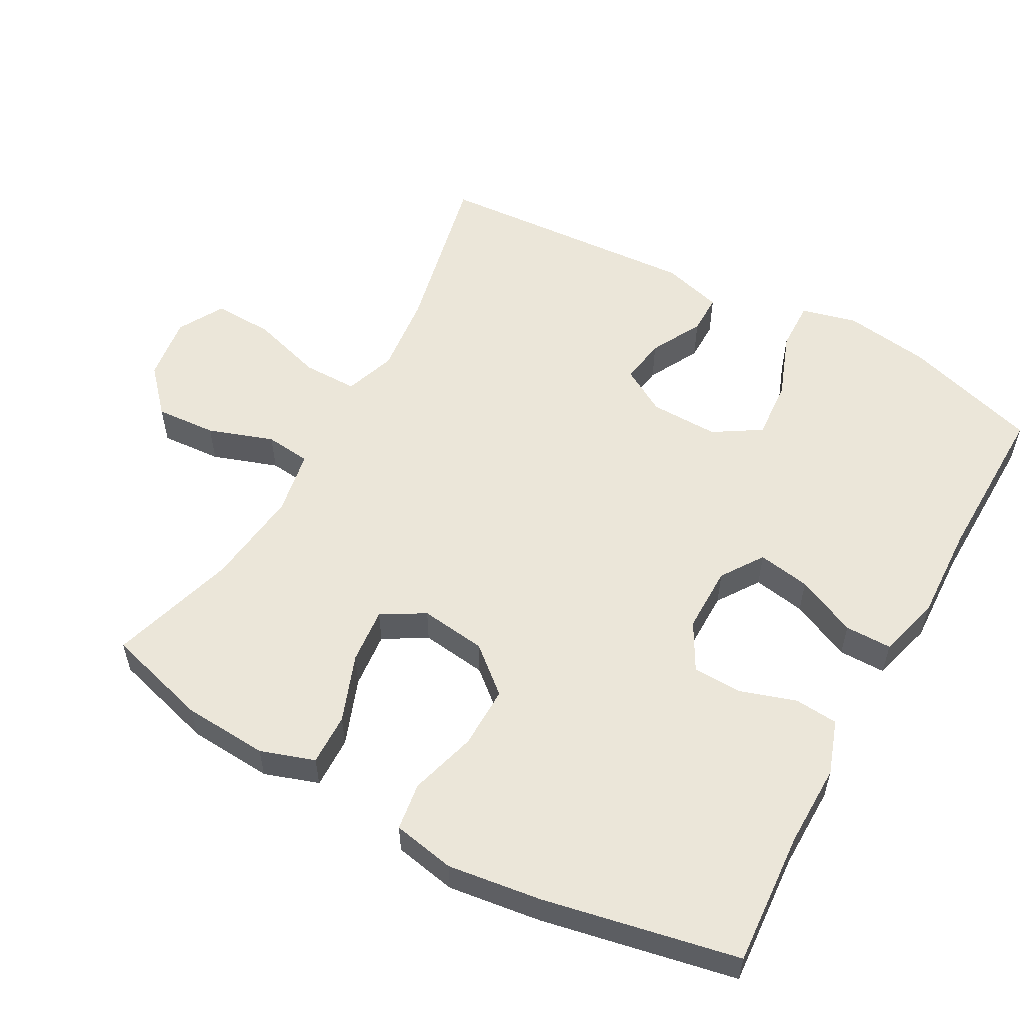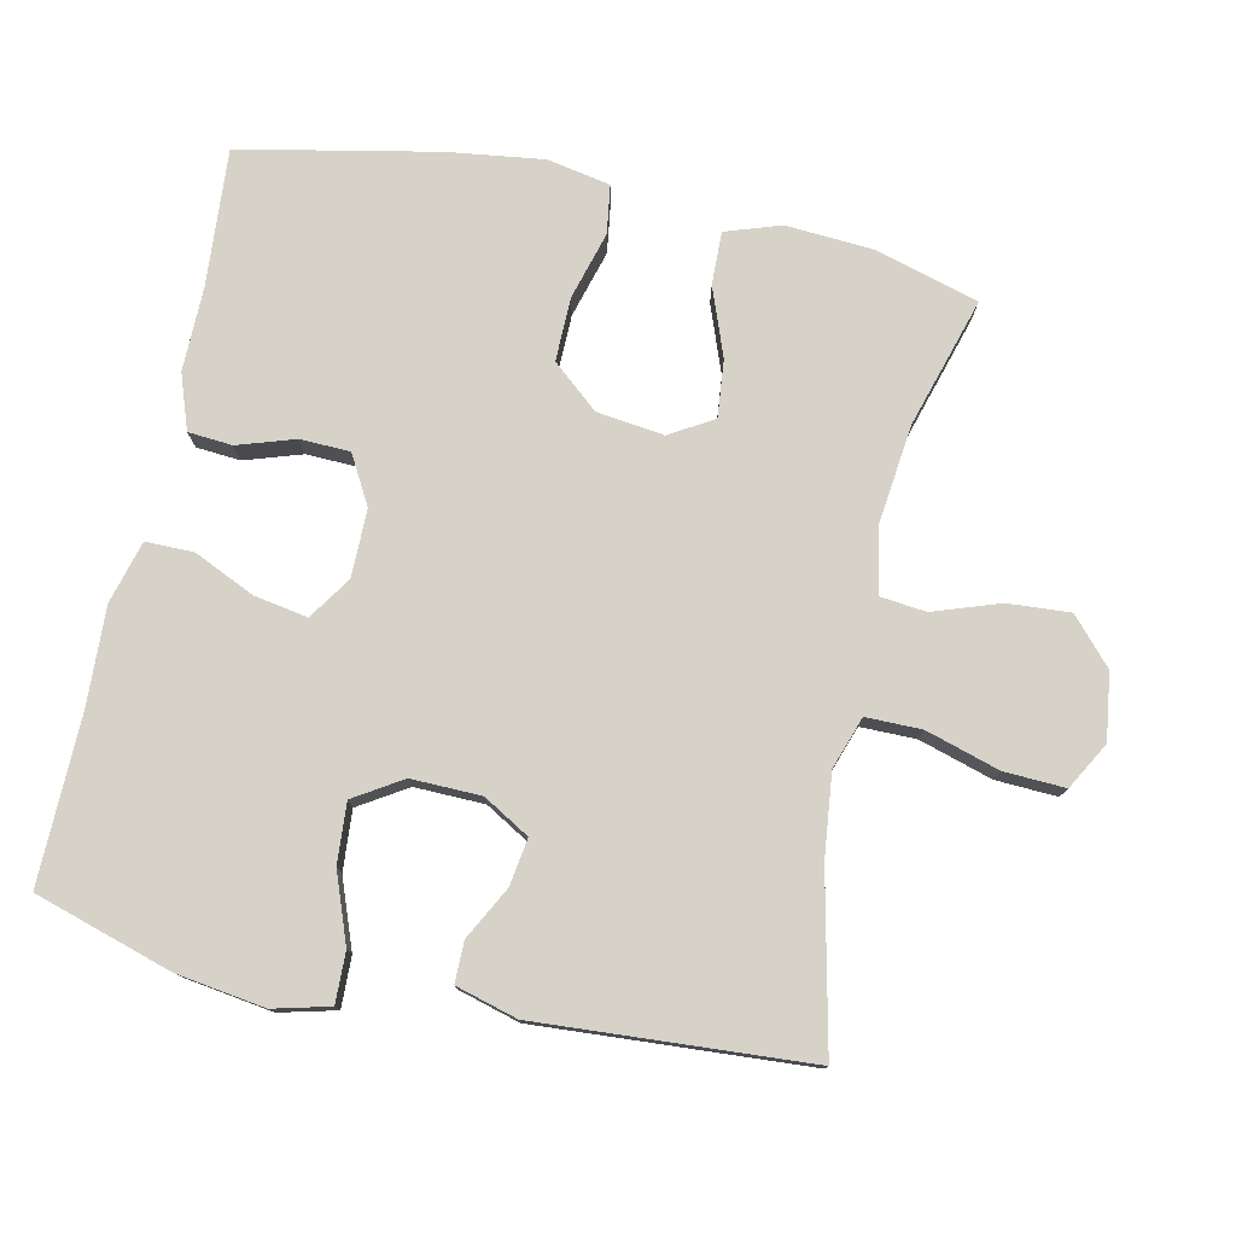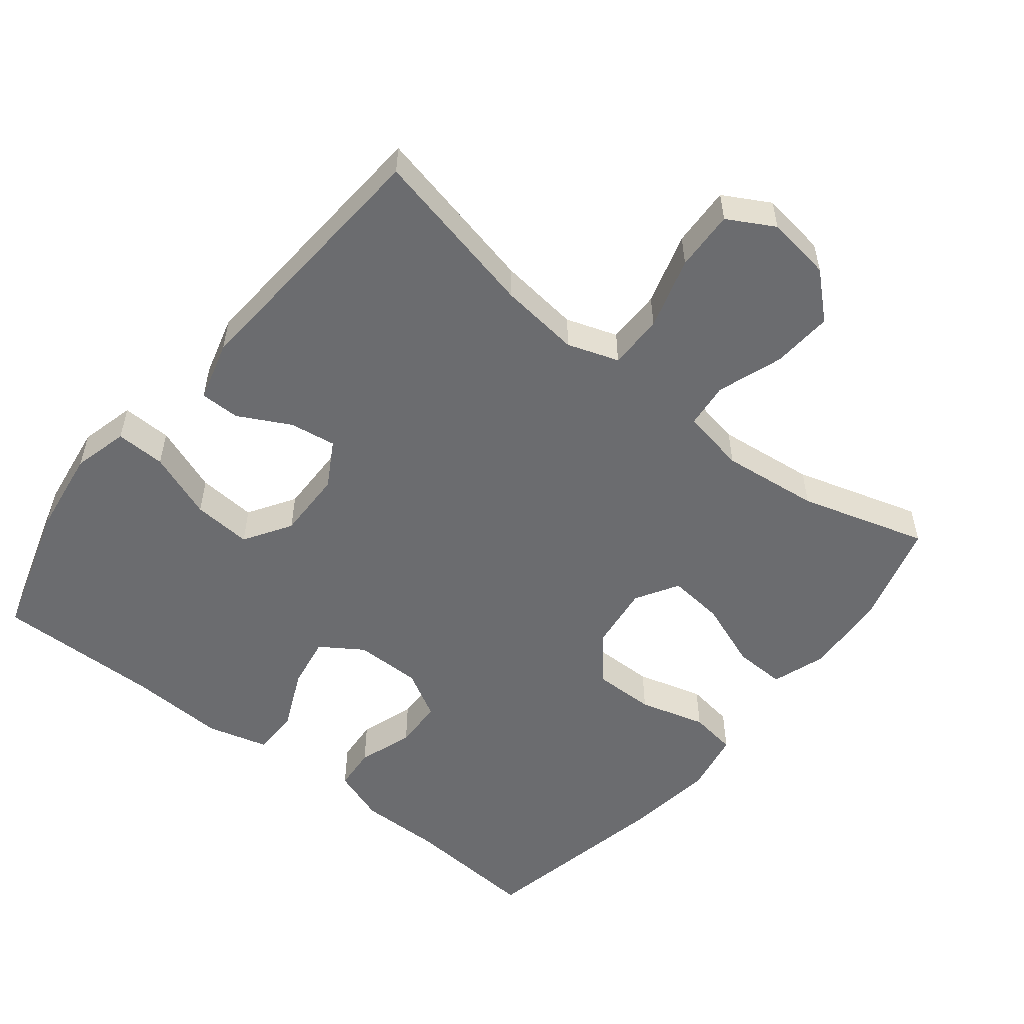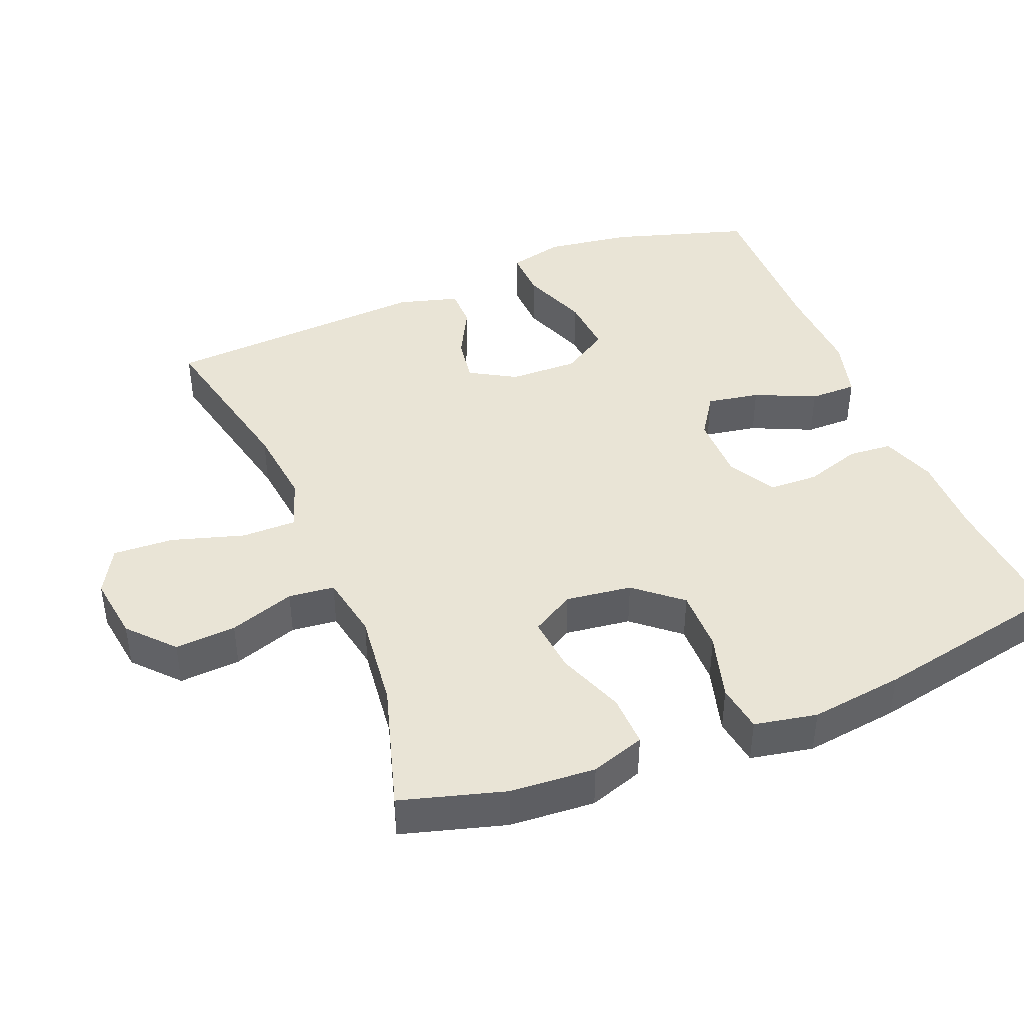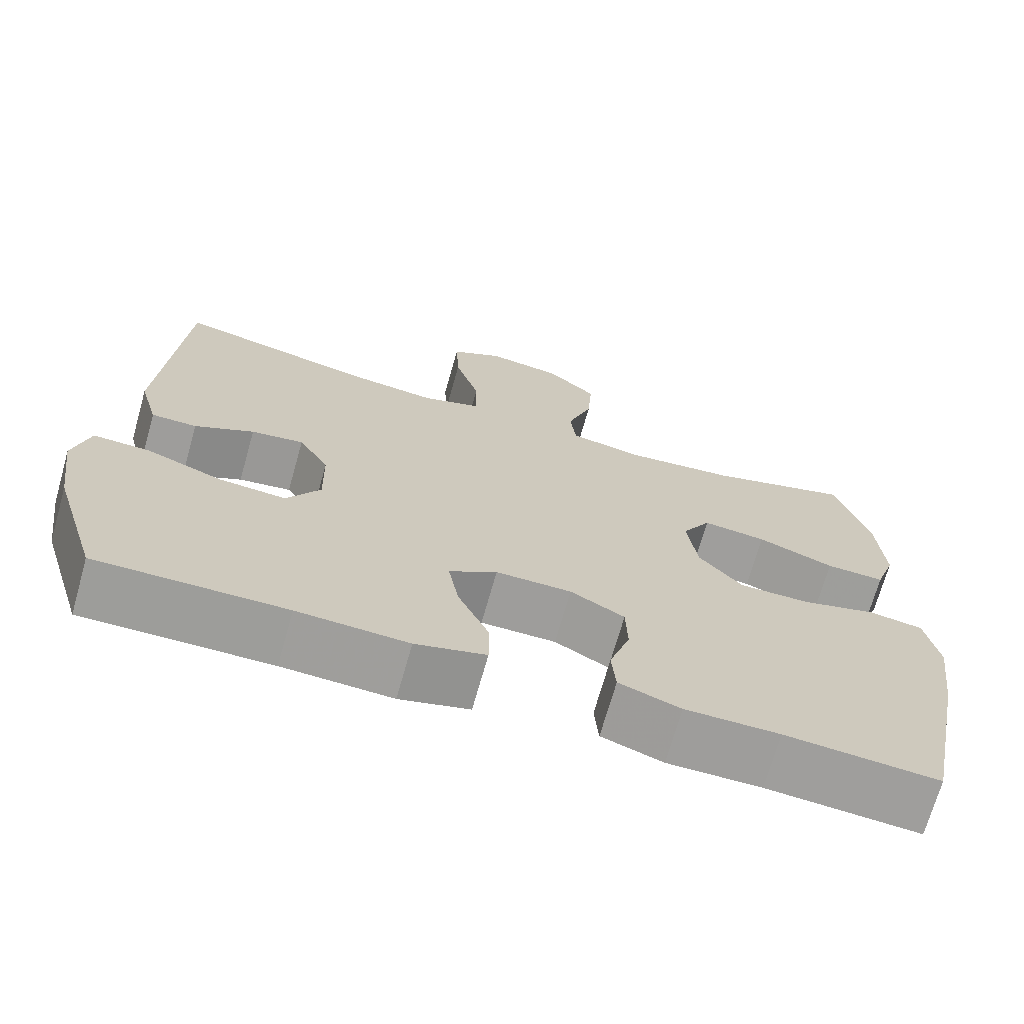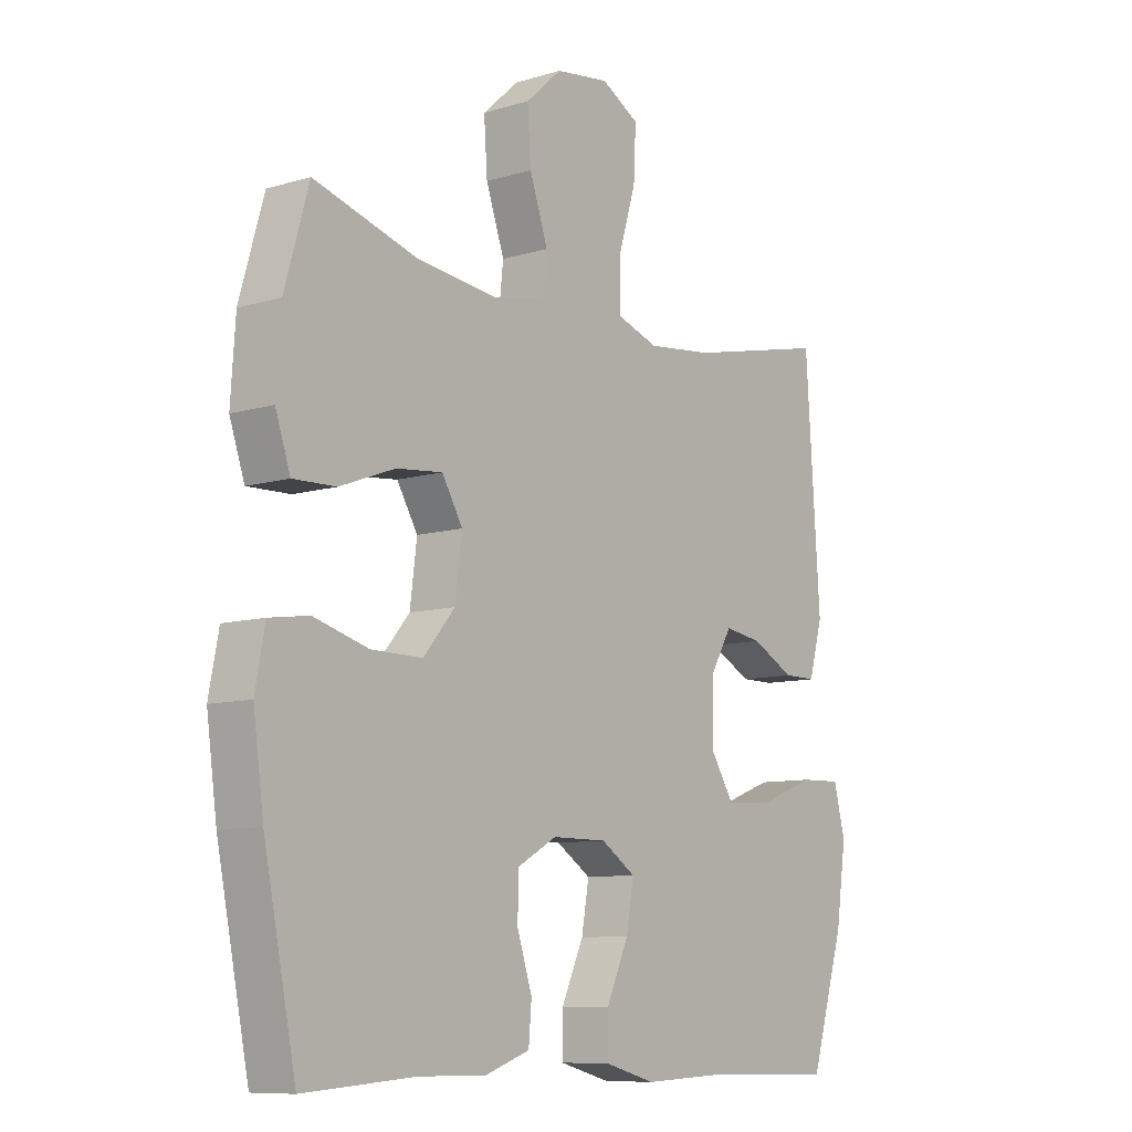
<metadata>
{"format":"obj","ext":"obj","renderer":"f3d","projection":"perspective","resolution":1024,"background":"white","views":[{"elev":55.6,"azim":119.0,"up":"+Y"},{"elev":77.5,"azim":-77.8,"up":"+Y"},{"elev":-53.7,"azim":-38.7,"up":"+Y"},{"elev":42.4,"azim":68.0,"up":"+Y"},{"elev":-70.5,"azim":-15.8,"up":"+Z"},{"elev":-9.3,"azim":128.3,"up":"+Z"}]}
</metadata>
<code>
v 0.5 0.07 -0.5
v 0.308 0.07 -0.486
v 0.19 0.07 -0.487
v 0.113 0.07 -0.46
v 0.108 0.07 -0.398
v 0.134 0.07 -0.318
v 0.132 0.07 -0.248
v 0.064 0.07 -0.21
v -0.031 0.07 -0.21
v -0.091 0.07 -0.25
v -0.078 0.07 -0.325
v -0.039 0.07 -0.411
v -0.039 0.07 -0.478
v -0.127 0.07 -0.502
v -0.265 0.07 -0.496
v -0.5 0.07 -0.5
v -0.559 0.07 -0.307
v -0.577 0.07 -0.183
v -0.557 0.07 -0.104
v -0.486 0.07 -0.106
v -0.39 0.07 -0.142
v -0.306 0.07 -0.148
v -0.264 0.07 -0.081
v -0.266 0.07 0.017
v -0.304 0.07 0.082
v -0.37 0.07 0.072
v -0.444 0.07 0.033
v -0.501 0.07 0.033
v -0.525 0.07 0.119
v -0.5 0.07 0.5
v -0.256 0.07 0.446
v -0.141 0.07 0.433
v -0.068 0.07 0.458
v -0.068 0.07 0.536
v -0.099 0.07 0.639
v -0.103 0.07 0.725
v -0.037 0.07 0.762
v 0.056 0.07 0.749
v 0.119 0.07 0.692
v 0.113 0.07 0.605
v 0.081 0.07 0.512
v 0.088 0.07 0.447
v 0.18 0.07 0.43
v 0.319 0.07 0.446
v 0.5 0.07 0.5
v 0.542 0.07 0.353
v 0.55 0.07 0.232
v 0.524 0.07 0.155
v 0.45 0.07 0.157
v 0.354 0.07 0.193
v 0.274 0.07 0.201
v 0.238 0.07 0.14
v 0.25 0.07 0.046
v 0.305 0.07 -0.019
v 0.394 0.07 -0.018
v 0.489 0.07 0.009
v 0.557 0.07 -0.001
v 0.574 0.07 -0.09
v 0.556 0.07 -0.223
v 0.5 0 -0.5
v 0.308 0 -0.486
v 0.19 0 -0.487
v 0.113 0 -0.46
v 0.108 0 -0.398
v 0.134 0 -0.318
v 0.132 0 -0.248
v 0.064 0 -0.21
v -0.031 0 -0.21
v -0.091 0 -0.25
v -0.078 0 -0.325
v -0.039 0 -0.411
v -0.039 0 -0.478
v -0.127 0 -0.502
v -0.265 0 -0.496
v -0.5 0 -0.5
v -0.559 0 -0.307
v -0.577 0 -0.183
v -0.557 0 -0.104
v -0.486 0 -0.106
v -0.39 0 -0.142
v -0.306 0 -0.148
v -0.264 0 -0.081
v -0.266 0 0.017
v -0.304 0 0.082
v -0.37 0 0.072
v -0.444 0 0.033
v -0.501 0 0.033
v -0.525 0 0.119
v -0.5 0 0.5
v -0.256 0 0.446
v -0.141 0 0.433
v -0.068 0 0.458
v -0.068 0 0.536
v -0.099 0 0.639
v -0.103 0 0.725
v -0.037 0 0.762
v 0.056 0 0.749
v 0.119 0 0.692
v 0.113 0 0.605
v 0.081 0 0.512
v 0.088 0 0.447
v 0.18 0 0.43
v 0.319 0 0.446
v 0.5 0 0.5
v 0.542 0 0.353
v 0.55 0 0.232
v 0.524 0 0.155
v 0.45 0 0.157
v 0.354 0 0.193
v 0.274 0 0.201
v 0.238 0 0.14
v 0.25 0 0.046
v 0.305 0 -0.019
v 0.394 0 -0.018
v 0.489 0 0.009
v 0.557 0 -0.001
v 0.574 0 -0.09
v 0.556 0 -0.223
f 59 1 2
f 58 59 2
f 57 58 2
f 56 57 2
f 55 56 2
f 4 5 6
f 3 4 6
f 2 3 6
f 55 2 6
f 54 55 6
f 53 54 6 7
f 52 53 7 8
f 48 49 50
f 47 48 50
f 46 47 50
f 45 46 50
f 44 45 50
f 43 44 50 51
f 42 43 51 52
f 39 40 41
f 38 39 41
f 37 38 41
f 36 37 41
f 35 36 41
f 34 35 41
f 33 34 41 42
f 52 8 9
f 42 52 9
f 33 42 9
f 32 33 9
f 29 30 31
f 28 29 31
f 27 28 31
f 26 27 31
f 25 26 31 32
f 19 20 21
f 18 19 21
f 17 18 21
f 16 17 21
f 15 16 21
f 15 21 22
f 14 15 22
f 13 14 22
f 12 13 22
f 11 12 22
f 10 11 22 23
f 32 9 10
f 25 32 10
f 24 25 10
f 10 23 24
f 61 60 118
f 61 118 117
f 61 117 116
f 61 116 115
f 61 115 114
f 65 64 63
f 65 63 62
f 65 62 61
f 65 61 114
f 65 114 113
f 66 65 113 112
f 67 66 112 111
f 109 108 107
f 109 107 106
f 109 106 105
f 109 105 104
f 109 104 103
f 110 109 103 102
f 111 110 102 101
f 100 99 98
f 100 98 97
f 100 97 96
f 100 96 95
f 100 95 94
f 100 94 93
f 101 100 93 92
f 68 67 111
f 68 111 101
f 68 101 92
f 68 92 91
f 90 89 88
f 90 88 87
f 90 87 86
f 90 86 85
f 91 90 85 84
f 80 79 78
f 80 78 77
f 80 77 76
f 80 76 75
f 80 75 74
f 81 80 74
f 81 74 73
f 81 73 72
f 81 72 71
f 81 71 70
f 82 81 70 69
f 69 68 91
f 69 91 84
f 69 84 83
f 83 82 69
f 1 60 61 2
f 2 61 62 3
f 3 62 63 4
f 4 63 64 5
f 5 64 65 6
f 6 65 66 7
f 7 66 67 8
f 8 67 68 9
f 9 68 69 10
f 10 69 70 11
f 11 70 71 12
f 12 71 72 13
f 13 72 73 14
f 14 73 74 15
f 15 74 75 16
f 16 75 76 17
f 17 76 77 18
f 18 77 78 19
f 19 78 79 20
f 20 79 80 21
f 21 80 81 22
f 22 81 82 23
f 23 82 83 24
f 24 83 84 25
f 25 84 85 26
f 26 85 86 27
f 27 86 87 28
f 28 87 88 29
f 29 88 89 30
f 30 89 90 31
f 31 90 91 32
f 32 91 92 33
f 33 92 93 34
f 34 93 94 35
f 35 94 95 36
f 36 95 96 37
f 37 96 97 38
f 38 97 98 39
f 39 98 99 40
f 40 99 100 41
f 41 100 101 42
f 42 101 102 43
f 43 102 103 44
f 44 103 104 45
f 45 104 105 46
f 46 105 106 47
f 47 106 107 48
f 48 107 108 49
f 49 108 109 50
f 50 109 110 51
f 51 110 111 52
f 52 111 112 53
f 53 112 113 54
f 54 113 114 55
f 55 114 115 56
f 56 115 116 57
f 57 116 117 58
f 58 117 118 59
f 59 118 60 1

</code>
